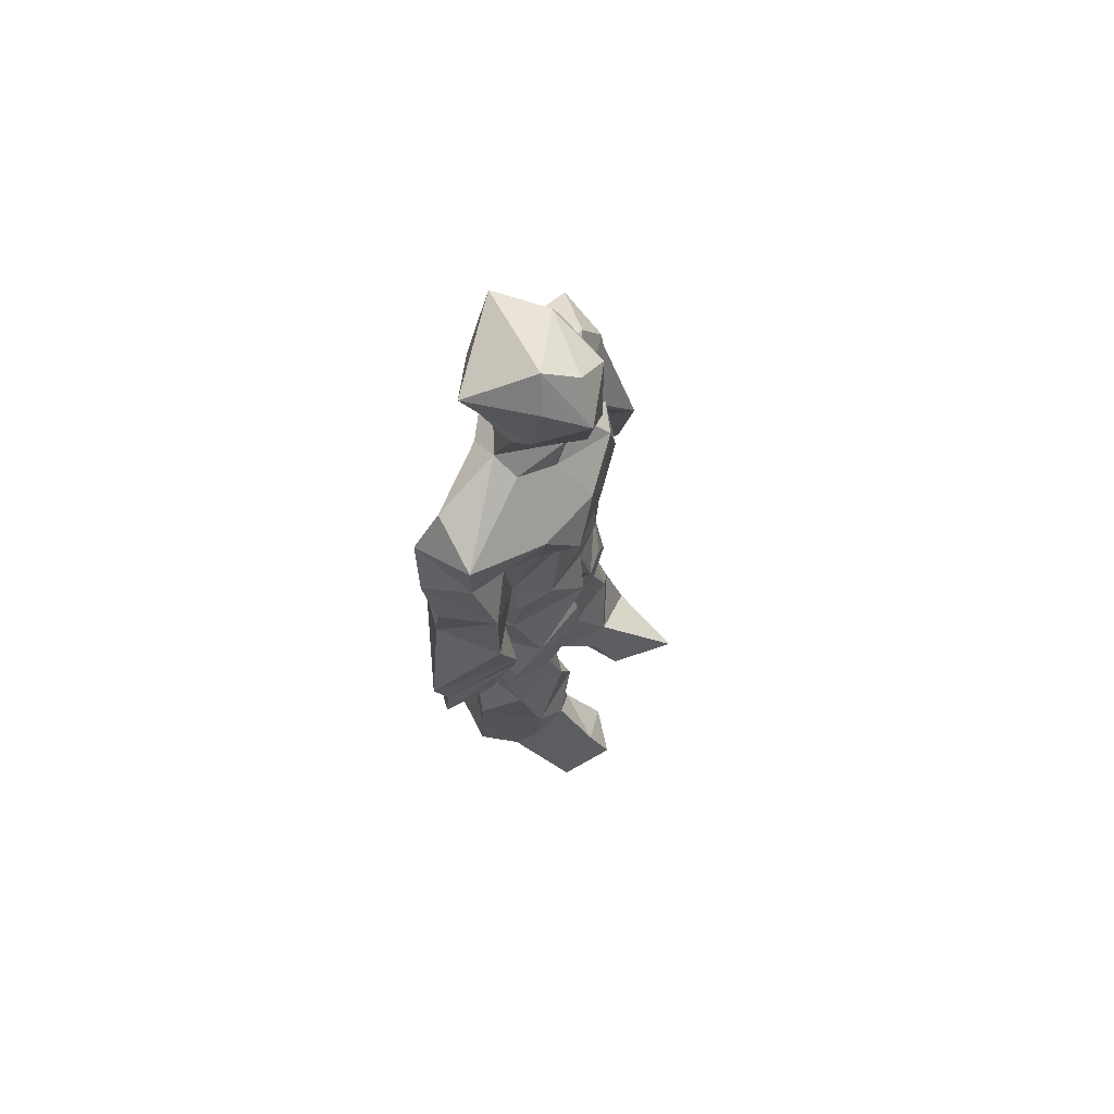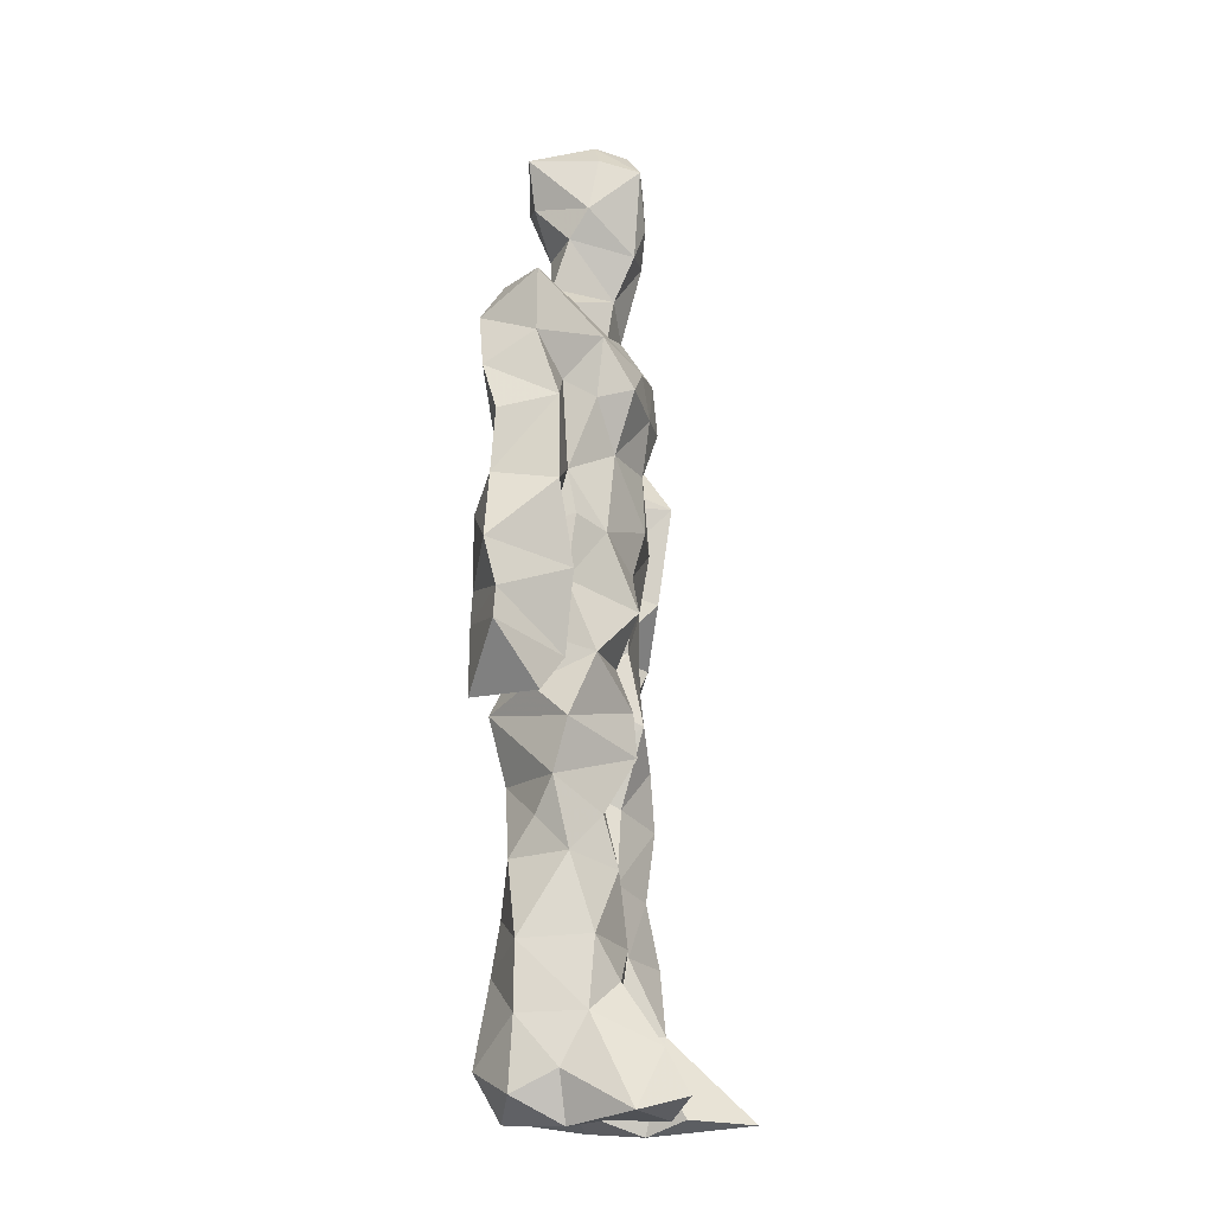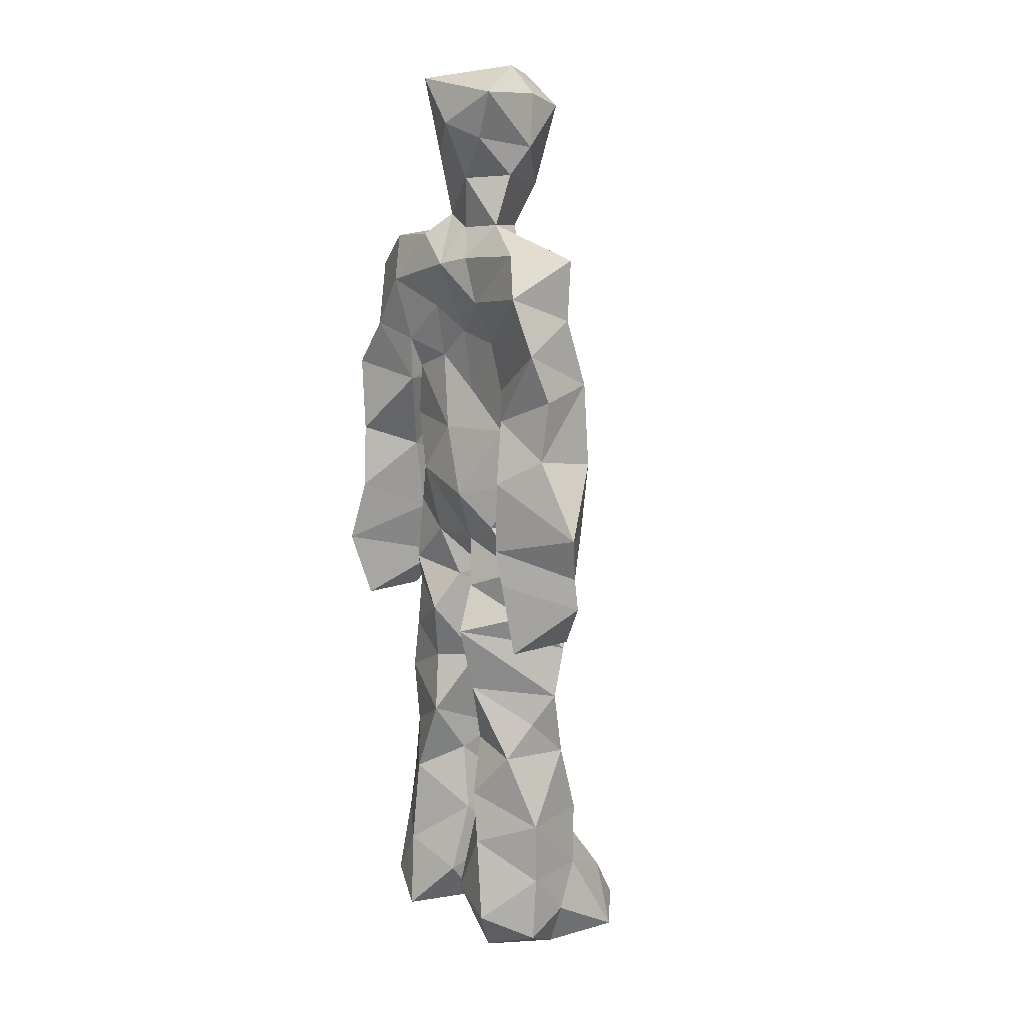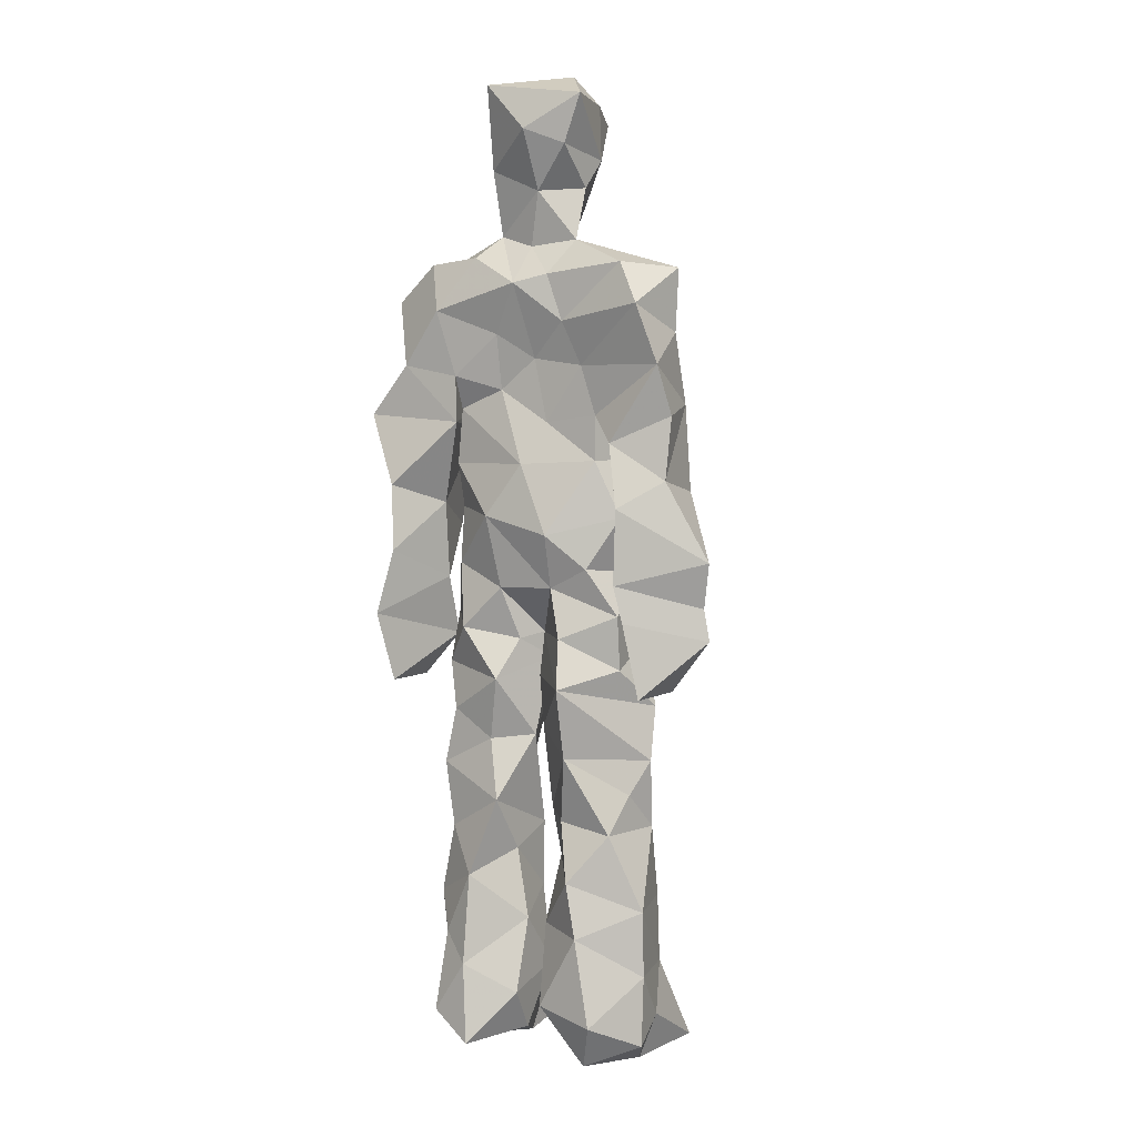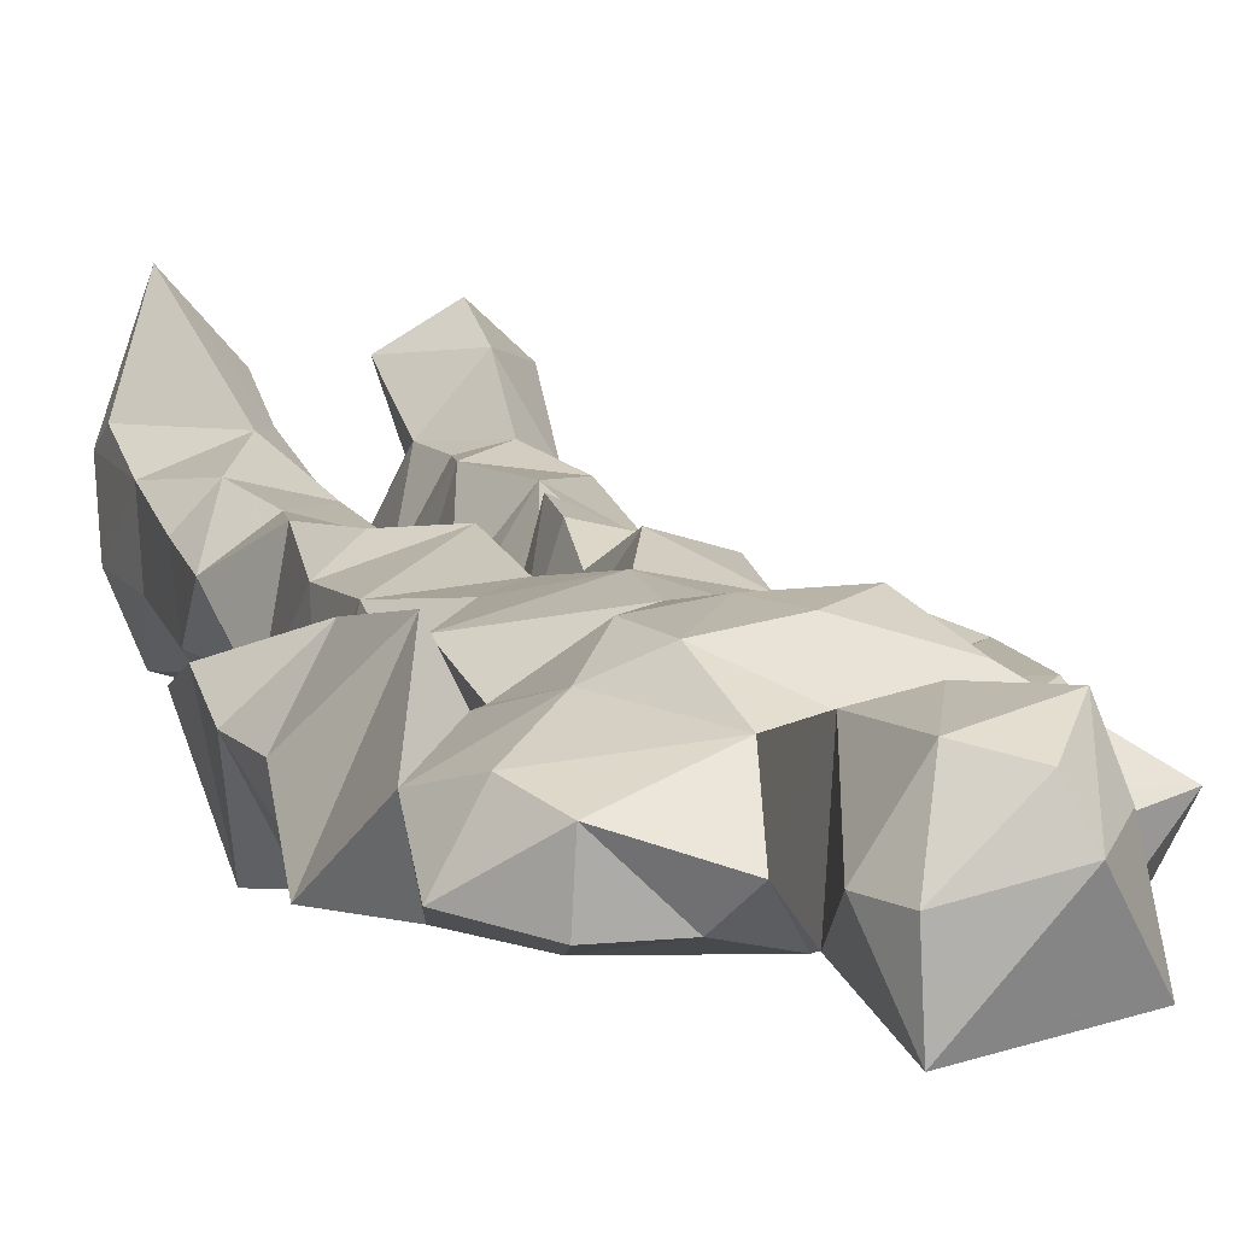
<metadata>
{"format":"obj","ext":"obj","renderer":"f3d","projection":"perspective","resolution":1024,"background":"white","views":[{"elev":71.7,"azim":-67.5,"up":"+Y"},{"elev":-18.5,"azim":-73.0,"up":"+Y"},{"elev":14.2,"azim":-127.0,"up":"+Y"},{"elev":3.9,"azim":-151.5,"up":"+Y"},{"elev":8.8,"azim":162.1,"up":"+Z"}]}
</metadata>
<code>
v 0.4843 0.2339 0.4775
v 0.5787 0.3688 0.4451
v 0.4751 0.4849 0.44
v 0.5038 0.7941 0.4571
v 0.3646 0.6848 0.4322
v 0.3738 0.3918 0.4841
v 0.554 0.2168 0.4265
v 0.5919 0.317 0.4483
v 0.598 0.7833 0.4844
v 0.5195 0.395 0.5304
v 0.4138 0.4603 0.4534
v 0.3985 0.3755 0.5002
v 0.4598 0.8464 0.479
v 0.4885 0.7142 0.5395
v 0.5159 0.4622 0.5175
v 0.6074 0.05884 0.5252
v 0.6086 0.6289 0.5331
v 0.3671 0.7716 0.4806
v 0.4496 0.2545 0.5284
v 0.4622 0.4397 0.4306
v 0.5566 0.134 0.4195
v 0.6243 0.5168 0.4093
v 0.402 0.2639 0.5009
v 0.4544 0.8727 0.4992
v 0.5416 0.8633 0.4534
v 0.5166 0.06824 0.4706
v 0.5719 0.6352 0.4367
v 0.3907 0.1924 0.4593
v 0.5105 0.1243 0.5058
v 0.397 0.3269 0.488
v 0.578 0.5974 0.4498
v 0.5358 0.5495 0.4274
v 0.5856 0.3797 0.5069
v 0.4142 0.5588 0.5015
v 0.4346 0.6001 0.4492
v 0.5301 0.7682 0.5072
v 0.5825 0.2575 0.4475
v 0.4726 0.5333 0.4241
v 0.3966 0.5587 0.4151
v 0.4022 0.1351 0.5178
v 0.4091 0.2964 0.4687
v 0.5067 0.346 0.4688
v 0.4947 0.7942 0.511
v 0.6046 0.2564 0.4929
v 0.4932 0.8429 0.4499
v 0.3811 0.738 0.4225
v 0.4127 0.4995 0.4936
v 0.5914 0.5785 0.5158
v 0.4583 0.1459 0.5272
v 0.4467 0.9263 0.4434
v 0.5879 0.7367 0.4281
v 0.5414 0.04797 0.5236
v 0.5734 0.6474 0.4499
v 0.5509 0.5055 0.517
v 0.524 0.1947 0.5144
v 0.4119 0.04686 0.4962
v 0.5974 0.1946 0.4514
v 0.4689 0.1918 0.5303
v 0.3947 0.09041 0.4961
v 0.3694 0.6505 0.5004
v 0.3906 0.05601 0.5594
v 0.5019 0.4414 0.4776
v 0.4172 0.2626 0.443
v 0.4867 0.4377 0.5151
v 0.4339 0.6408 0.4482
v 0.4151 0.4108 0.4607
v 0.6091 0.08155 0.4735
v 0.4341 0.6731 0.5137
v 0.497 0.3553 0.4666
v 0.4707 0.9107 0.5436
v 0.515 0.4362 0.4543
v 0.478 0.3553 0.5365
v 0.4851 0.1347 0.4738
v 0.6372 0.7027 0.4829
v 0.5931 0.4586 0.4768
v 0.4286 0.728 0.5214
v 0.4535 0.3961 0.4108
v 0.3649 0.5722 0.5025
v 0.3261 0.4413 0.4597
v 0.6049 0.08062 0.5401
v 0.6162 0.7457 0.4954
v 0.4375 0.05137 0.4333
v 0.3902 0.4581 0.4161
v 0.5758 0.7067 0.5159
v 0.6045 0.1353 0.52
v 0.5183 0.2574 0.5063
v 0.4943 0.5242 0.5279
v 0.4445 0.5497 0.5197
v 0.4516 0.2191 0.4253
v 0.4063 0.1961 0.5216
v 0.4629 0.6283 0.5214
v 0.5348 0.9373 0.4312
v 0.4771 0.7674 0.4371
v 0.361 0.583 0.442
v 0.5727 0.677 0.4363
v 0.5035 0.4011 0.4713
v 0.5106 0.5708 0.5353
v 0.3694 0.7143 0.4791
v 0.43 0.06905 0.5931
v 0.5009 0.8659 0.5397
v 0.4773 0.4849 0.5389
v 0.3578 0.64 0.4477
v 0.5271 0.288 0.4311
v 0.4841 0.6349 0.4492
v 0.4278 0.1074 0.5727
v 0.4228 0.09239 0.4134
v 0.5307 0.6645 0.4487
v 0.4567 0.7802 0.4847
v 0.538 0.9394 0.4821
v 0.5502 0.9072 0.4831
v 0.4388 0.5026 0.4393
v 0.4519 0.6841 0.5433
v 0.6602 0.6423 0.4315
v 0.5492 0.06174 0.4115
v 0.412 0.5491 0.4555
v 0.5757 0.5572 0.4564
v 0.5398 0.343 0.443
v 0.574 0.05495 0.4607
v 0.5823 0.1598 0.4343
v 0.5071 0.7598 0.4282
v 0.4058 0.554 0.4844
v 0.6232 0.6874 0.431
v 0.4405 0.1699 0.4213
v 0.467 0.2716 0.4453
v 0.4629 0.8828 0.444
v 0.5286 0.8414 0.5278
v 0.4548 0.3323 0.4271
v 0.5543 0.7847 0.4425
v 0.4183 0.4343 0.5191
v 0.5332 0.06087 0.5617
v 0.4989 0.4175 0.4858
v 0.4963 0.8961 0.428
v 0.5566 0.3622 0.5254
v 0.5428 0.7263 0.5338
v 0.6408 0.7467 0.4508
v 0.4922 0.2792 0.4753
v 0.6034 0.1978 0.5025
v 0.5866 0.6387 0.4989
v 0.6357 0.4584 0.3986
v 0.3229 0.5112 0.4515
v 0.5311 0.7149 0.4402
v 0.6595 0.528 0.4751
v 0.527 0.4001 0.4304
v 0.5893 0.08631 0.424
v 0.661 0.4882 0.4943
v 0.4797 0.1033 0.4272
v 0.4318 0.1605 0.5355
v 0.5474 0.1306 0.5403
v 0.6334 0.3947 0.4798
v 0.5774 0.05856 0.6119
v 0.4717 0.05387 0.5652
v 0.6154 0.5382 0.5173
v 0.6291 0.5773 0.4146
v 0.6584 0.4385 0.4773
v 0.4607 0.7991 0.4624
v 0.5012 0.5971 0.4316
v 0.3838 0.4977 0.5095
v 0.4962 0.6925 0.4489
v 0.4174 0.6016 0.4926
v 0.523 0.916 0.5312
v 0.3314 0.4702 0.4599
v 0.4874 0.1745 0.4533
v 0.3895 0.1334 0.4591
v 0.5946 0.6449 0.4981
v 0.4441 0.3009 0.5169
v 0.3766 0.3907 0.4206
v 0.4624 0.7251 0.4378
v 0.4784 0.06534 0.4786
v 0.468 0.3149 0.5092
v 0.5269 0.4838 0.4392
v 0.4035 0.7756 0.4371
v 0.5638 0.2482 0.5187
v 0.5772 0.3127 0.5233
v 0.51 0.1749 0.4599
v 0.4891 0.8343 0.5324
v 0.5158 0.6262 0.5314
v 0.5919 0.4116 0.4589
v 0.6003 0.1314 0.4663
v 0.5879 0.5173 0.4955
v 0.3952 0.4243 0.4988
v 0.5998 0.4898 0.4686
v 0.6296 0.3952 0.4177
v 0.3985 0.4911 0.4148
v 0.4554 0.05493 0.5166
v 0.5309 0.1007 0.5381
v 0.5992 0.7797 0.4417
v 0.5284 0.3242 0.5069
v 0.604 0.4344 0.493
v 0.5111 0.108 0.4399
v 0.4071 0.6811 0.4909
v 0.5771 0.1913 0.5271
v 0.6532 0.5793 0.473
v 0.5819 0.4454 0.5089
v 0.5965 0.5604 0.4572
v 0.5765 0.505 0.4515
v 0.4647 0.1032 0.5292
v 0.4816 0.9498 0.4965
v 0.5521 0.6813 0.5357
v 0.4824 0.397 0.5316
v 0.4602 0.9234 0.5069
v 0.5657 0.446 0.4374
v 0.3896 0.07045 0.4554
v 0.4938 0.9405 0.5244
v 0.4108 0.6161 0.4306
v 0.5066 0.6768 0.5411
v 0.5237 0.2386 0.4645
v 0.5385 0.8046 0.465
v 0.4477 0.6856 0.4467
v 0.4884 0.7565 0.5071
v 0.5736 0.06054 0.5222
v 0.6065 0.0706 0.5325
v 0.5926 0.06745 0.5677
v 0.6264 0.4845 0.4057
v 0.634 0.521 0.4419
v 0.6162 0.5471 0.411
v 0.5356 0.0559 0.5425
v 0.5554 0.06172 0.569
v 0.5721 0.1039 0.5411
v 0.5855 0.06324 0.5793
v 0.5584 0.06198 0.5864
v 0.532 0.08077 0.5499
v 0.6399 0.4894 0.4395
v 0.6367 0.4697 0.4566
v 0.6568 0.5074 0.4855
v 0.6292 0.5321 0.487
v 0.6403 0.5537 0.4441
v 0.6554 0.5567 0.476
v 0.6331 0.5132 0.4996
v 0.5559 0.08601 0.5779
v 0.5359 0.1135 0.5407
v 0.5549 0.07583 0.5691
v 0.6267 0.5557 0.4884
v 0.6352 0.5836 0.4499
f 23 165 30
f 135 74 122
f 174 29 55
f 6 166 180
f 97 87 48
f 108 43 155
f 32 116 195
f 151 61 184
f 128 51 120
f 27 95 122
f 119 144 21
f 133 187 173
f 49 196 73
f 156 53 31
f 101 88 47
f 48 176 97
f 31 48 116
f 112 205 14
f 1 19 58
f 97 91 88
f 153 22 194
f 59 61 40
f 64 129 199
f 69 169 136
f 128 120 207
f 17 194 152
f 17 113 74
f 190 159 68
f 90 23 28
f 180 166 83
f 81 84 74
f 80 148 150
f 179 75 195
f 160 109 203
f 11 129 47
f 127 136 124
f 107 95 53
f 99 151 105
f 191 172 55
f 25 207 45
f 149 182 154
f 35 115 159
f 94 78 60
f 118 52 26
f 68 159 91
f 22 142 139
f 14 205 134
f 38 32 3
f 53 156 107
f 100 160 70
f 208 46 167
f 201 170 195
f 110 126 25
f 173 8 33
f 39 121 183
f 85 67 178
f 39 183 140
f 3 170 62
f 39 204 121
f 131 10 15
f 117 8 103
f 142 22 153
f 181 188 145
f 169 165 19
f 140 161 157
f 155 13 45
f 99 105 61
f 195 116 179
f 57 178 119
f 177 193 33
f 83 79 161
f 160 203 70
f 97 88 87
f 118 67 16
f 171 93 167
f 12 77 30
f 178 67 144
f 62 71 131
f 62 20 3
f 166 79 83
f 208 104 65
f 39 94 204
f 207 120 4
f 21 7 119
f 171 46 18
f 47 88 34
f 94 140 78
f 44 57 37
f 147 90 40
f 121 159 78
f 93 4 120
f 134 84 36
f 43 175 13
f 119 7 57
f 11 66 129
f 55 29 148
f 189 21 114
f 12 30 72
f 125 50 132
f 20 66 11
f 54 48 87
f 89 124 1
f 155 45 4
f 195 75 201
f 109 92 197
f 137 85 57
f 105 151 196
f 120 158 167
f 155 43 13
f 44 8 173
f 145 152 181
f 205 176 198
f 26 114 118
f 154 182 139
f 66 77 12
f 187 10 42
f 203 197 70
f 26 185 29
f 96 69 77
f 186 128 9
f 70 200 24
f 1 124 136
f 175 100 70
f 152 192 17
f 80 16 85
f 200 50 24
f 56 184 61
f 161 79 180
f 89 1 162
f 37 57 7
f 81 135 9
f 131 42 10
f 47 129 101
f 80 85 148
f 46 5 98
f 49 73 58
f 8 37 103
f 46 98 18
f 201 177 143
f 202 59 163
f 163 59 40
f 69 96 72
f 78 140 157
f 17 74 164
f 162 146 123
f 185 150 148
f 181 152 194
f 197 200 70
f 169 72 165
f 158 107 104
f 111 3 11
f 187 42 86
f 68 76 190
f 53 164 31
f 69 136 127
f 152 145 142
f 23 63 28
f 163 40 28
f 29 174 189
f 116 32 31
f 190 98 60
f 98 76 18
f 24 125 13
f 25 92 110
f 58 162 1
f 49 58 147
f 66 20 77
f 197 203 109
f 166 6 79
f 142 145 139
f 43 36 126
f 132 50 92
f 74 113 122
f 204 65 159
f 83 183 157
f 175 43 126
f 4 45 207
f 65 204 5
f 141 158 120
f 10 187 133
f 159 88 91
f 174 21 189
f 108 18 76
f 209 76 14
f 94 102 204
f 106 82 202
f 193 10 33
f 105 147 40
f 194 22 181
f 200 197 50
f 3 32 170
f 196 147 105
f 62 15 87
f 147 58 90
f 83 157 180
f 68 91 112
f 160 100 126
f 180 79 6
f 89 162 123
f 137 57 44
f 101 62 87
f 75 179 193
f 155 93 171
f 36 84 81
f 134 209 14
f 199 12 72
f 41 63 23
f 109 160 110
f 82 146 168
f 192 142 153
f 114 144 118
f 46 171 167
f 16 150 52
f 61 151 99
f 38 111 115
f 135 81 74
f 121 204 159
f 73 146 162
f 55 172 86
f 136 169 19
f 73 162 58
f 45 132 25
f 164 27 17
f 112 91 205
f 35 104 156
f 77 62 96
f 170 32 195
f 176 205 91
f 201 71 170
f 117 2 8
f 51 128 186
f 13 175 24
f 16 67 85
f 143 131 71
f 28 40 90
f 29 189 26
f 32 38 156
f 59 56 61
f 138 31 164
f 159 190 60
f 133 173 33
f 167 158 208
f 186 9 135
f 62 101 64
f 152 142 192
f 164 74 84
f 103 86 42
f 121 78 157
f 132 92 25
f 23 30 41
f 13 125 45
f 4 93 155
f 188 181 139
f 169 69 72
f 202 163 106
f 62 170 71
f 89 28 63
f 202 56 59
f 107 141 95
f 189 114 26
f 137 44 191
f 7 21 174
f 46 208 5
f 104 107 156
f 139 182 188
f 64 101 129
f 207 36 9
f 154 145 188
f 43 209 36
f 146 82 106
f 157 183 121
f 123 28 89
f 172 44 173
f 151 184 196
f 63 124 89
f 24 175 70
f 106 163 123
f 54 193 179
f 122 113 27
f 165 72 30
f 138 176 48
f 168 146 73
f 95 51 122
f 35 159 65
f 138 84 198
f 136 19 1
f 84 138 164
f 64 96 62
f 22 139 181
f 172 173 86
f 77 69 127
f 35 156 38
f 55 148 191
f 177 75 193
f 15 10 193
f 65 104 35
f 185 26 52
f 106 123 146
f 93 120 167
f 12 199 129
f 165 23 19
f 88 101 87
f 190 76 98
f 209 108 76
f 117 42 143
f 102 94 60
f 183 161 140
f 48 54 179
f 207 9 128
f 154 139 145
f 90 58 19
f 171 18 155
f 31 138 48
f 105 40 61
f 133 33 10
f 209 134 36
f 164 95 27
f 30 77 127
f 179 116 48
f 193 54 15
f 29 185 148
f 68 112 76
f 100 175 126
f 115 111 47
f 149 154 188
f 47 111 11
f 197 92 50
f 9 36 81
f 192 113 17
f 184 56 168
f 37 8 44
f 156 31 32
f 16 52 118
f 130 52 150
f 201 75 177
f 97 176 91
f 3 111 38
f 120 51 141
f 55 206 174
f 17 27 194
f 2 33 8
f 108 155 18
f 83 161 183
f 143 71 201
f 39 140 94
f 53 95 164
f 30 127 41
f 172 191 44
f 66 12 129
f 168 73 196
f 37 7 103
f 207 25 126
f 113 153 27
f 177 33 2
f 62 131 15
f 174 206 7
f 113 192 153
f 95 141 51
f 122 51 135
f 143 177 2
f 20 62 77
f 20 11 3
f 34 88 159
f 117 103 42
f 34 159 115
f 28 123 163
f 206 86 103
f 102 5 204
f 60 78 159
f 207 126 36
f 206 103 7
f 150 185 130
f 15 54 87
f 148 85 191
f 173 187 86
f 52 130 185
f 119 178 144
f 49 147 196
f 178 57 85
f 144 114 21
f 158 141 107
f 124 63 127
f 196 184 168
f 35 38 115
f 202 82 56
f 2 117 143
f 138 198 176
f 110 160 126
f 132 45 125
f 209 43 108
f 131 143 42
f 208 158 104
f 188 182 149
f 80 150 16
f 186 135 51
f 199 96 64
f 5 60 98
f 41 127 63
f 72 96 199
f 125 24 50
f 90 19 23
f 67 118 144
f 112 14 76
f 109 110 92
f 168 56 82
f 84 134 198
f 206 55 86
f 205 198 134
f 102 60 5
f 137 191 85
f 194 27 153
f 161 180 157
f 47 34 115
f 65 5 208

</code>
